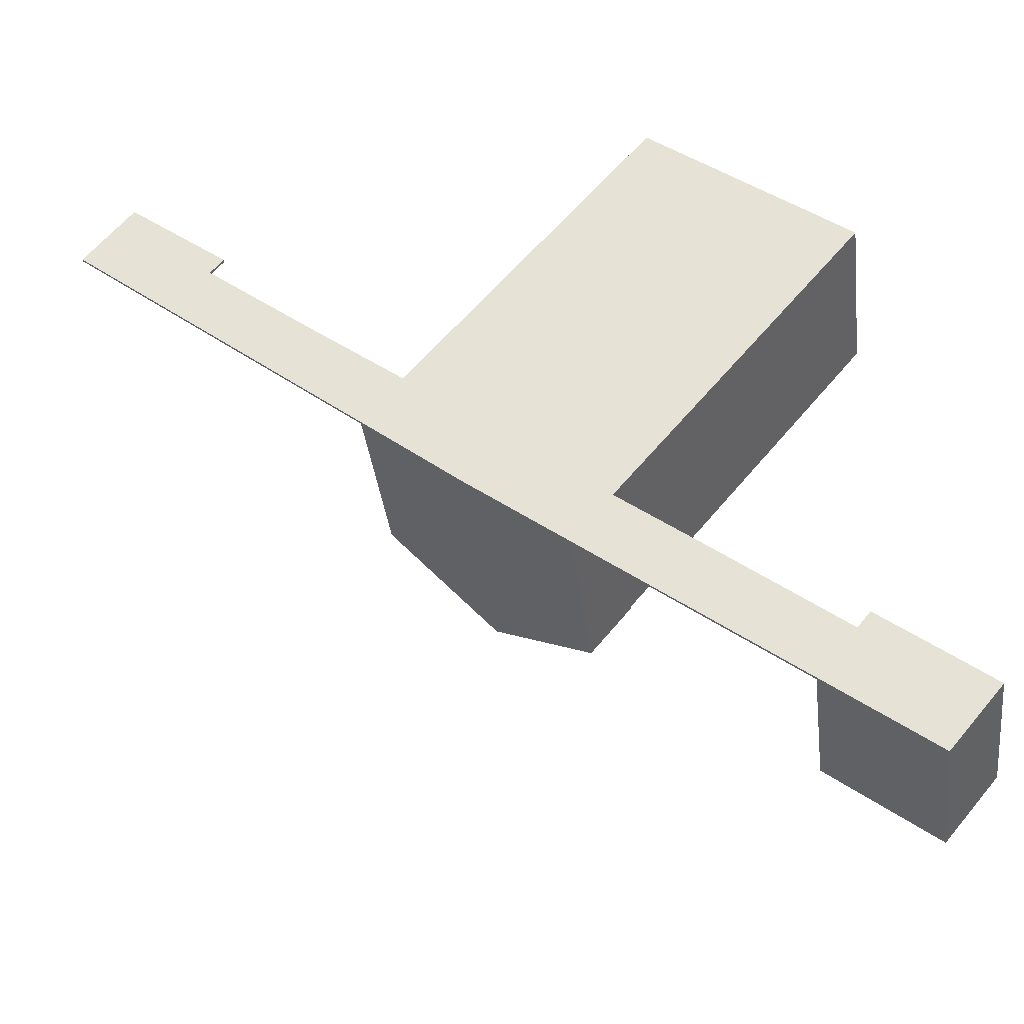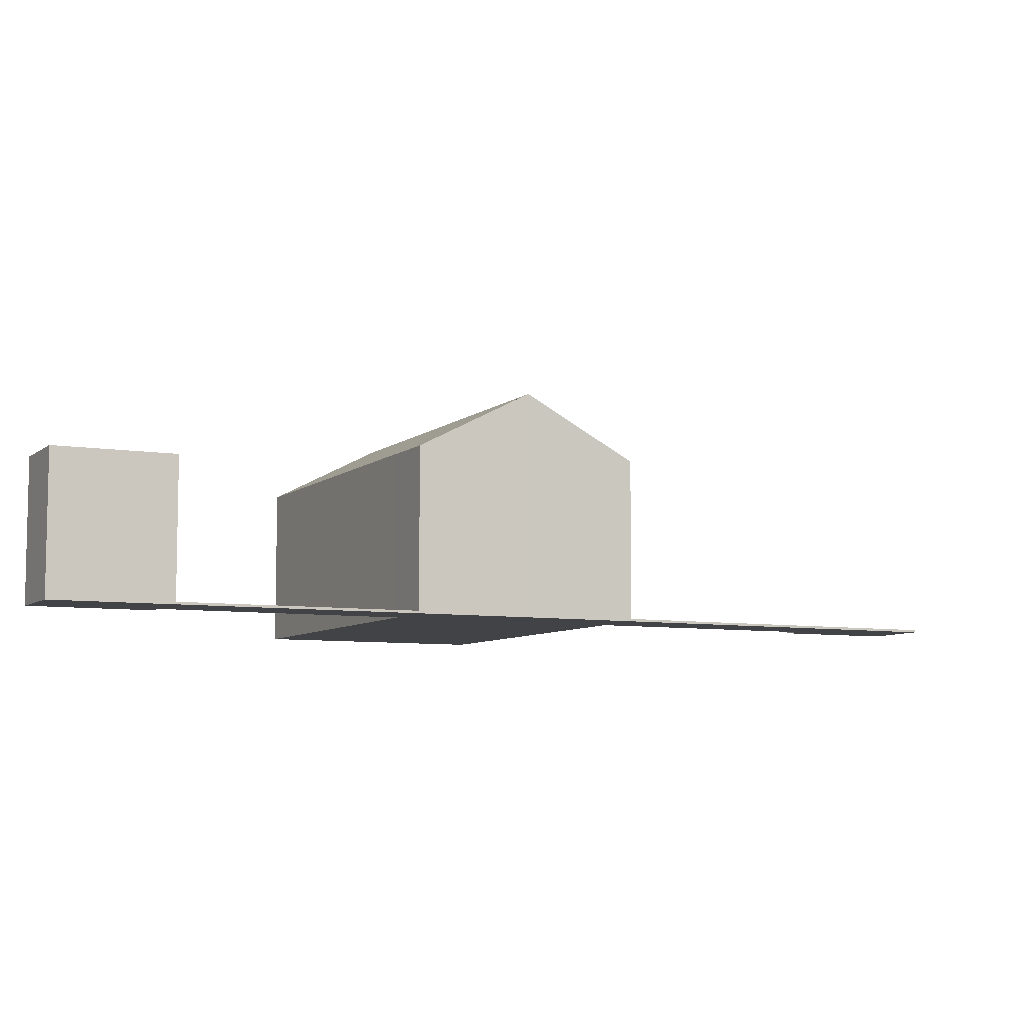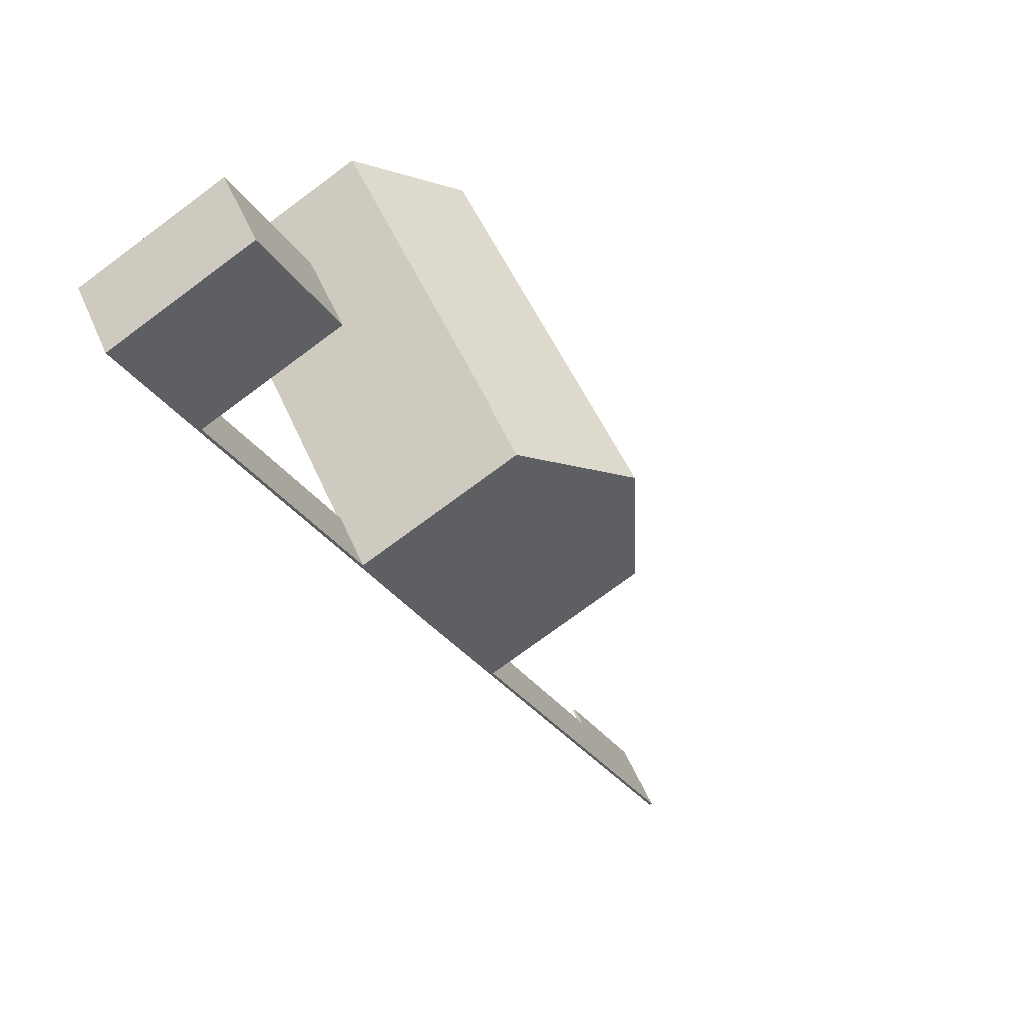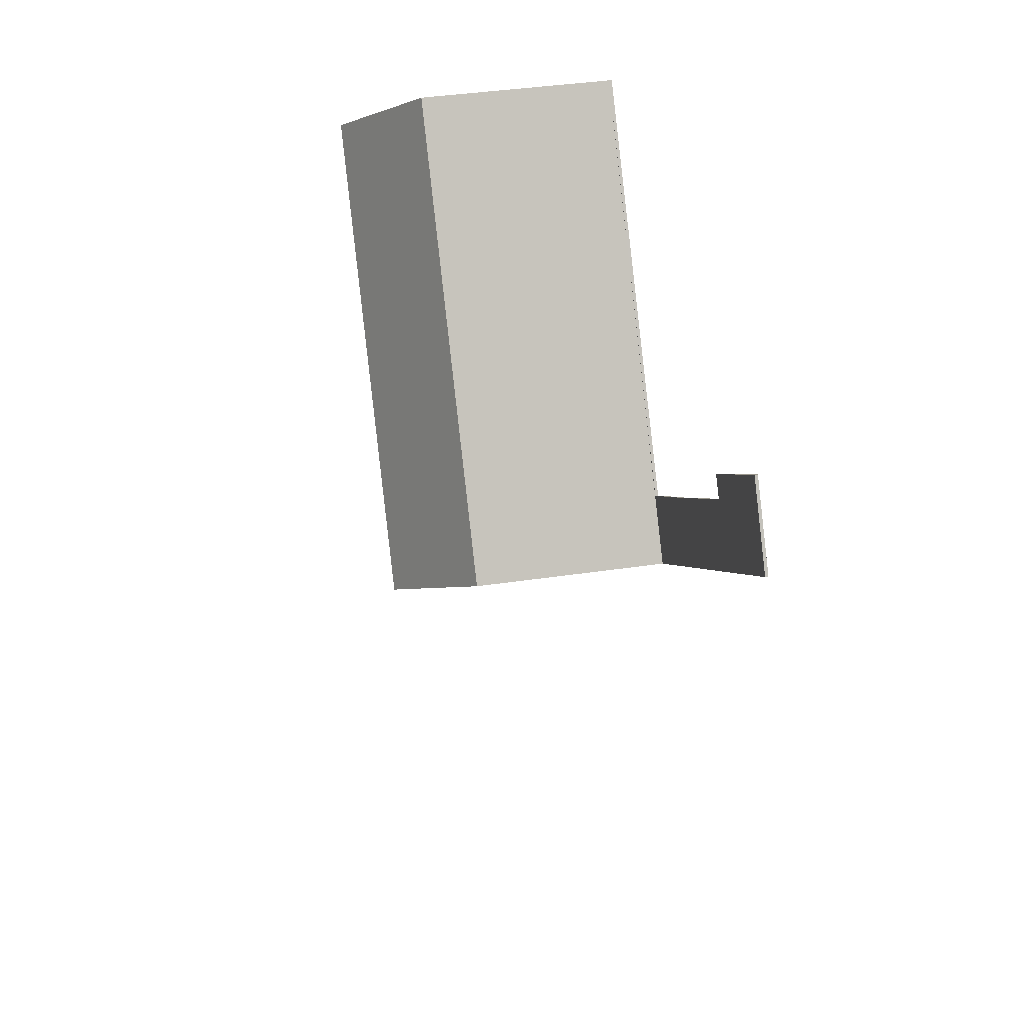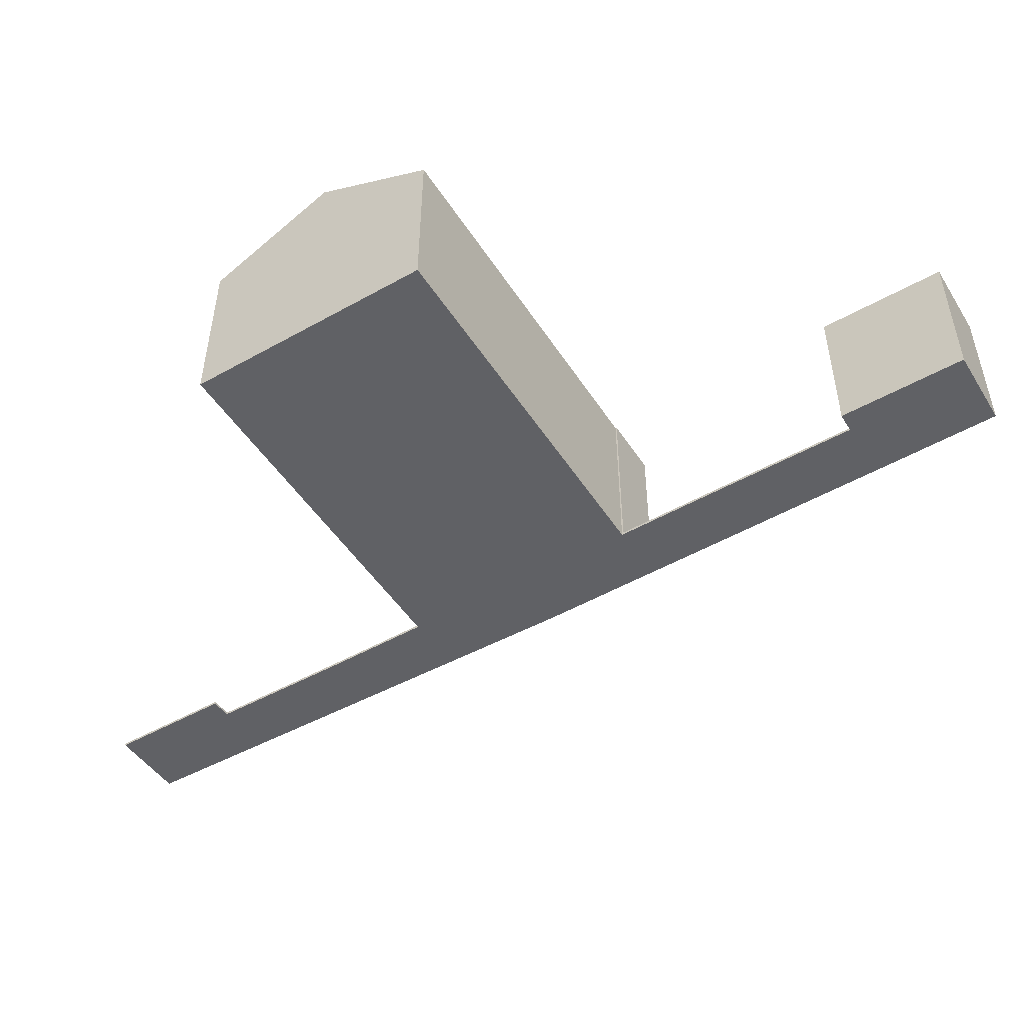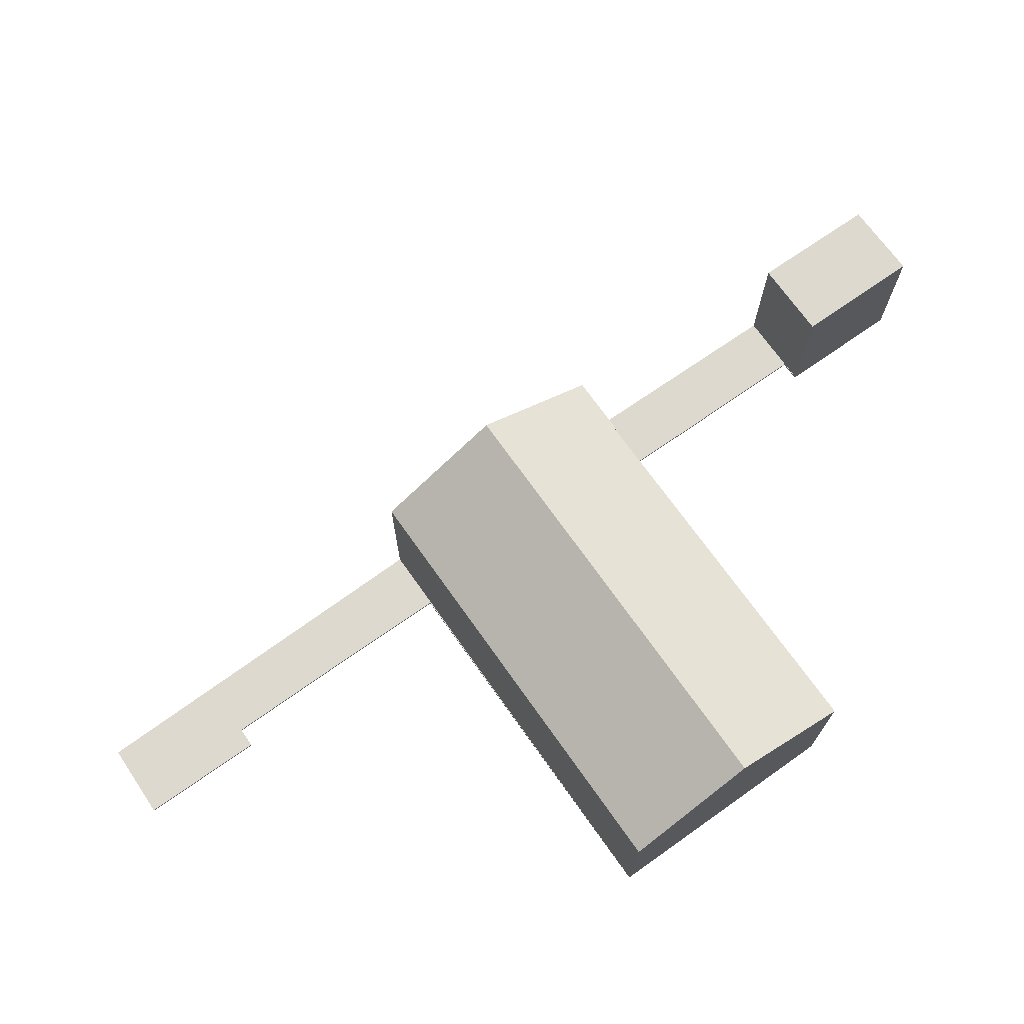
<metadata>
{"format":"obj","ext":"obj","renderer":"f3d","projection":"perspective","resolution":1024,"background":"white","views":[{"elev":-37.7,"azim":7.2,"up":"+Z"},{"elev":-7.4,"azim":-167.0,"up":"+Y"},{"elev":-75.2,"azim":126.5,"up":"+Z"},{"elev":40.4,"azim":-100.3,"up":"+Z"},{"elev":-49.2,"azim":70.8,"up":"+Y"},{"elev":71.5,"azim":3.7,"up":"+Y"}]}
</metadata>
<code>
v  38.72 13.85 1.263
v  16.97 10.12 -14.08
v  33.09 10.12 5.823
v  22.6 13.85 -18.64
v  22.55 13.85 -18.7
v  28.23 10.12 -23.2
v  30.41 10.17 -20.37
v  30.47 10.12 -20.43
v  44.35 10.12 -3.296
v  16.97 8.62e-16 -14.08
v  33.09 -3.566e-16 5.823
v  38.72 -7.734e-17 1.263
v  44.35 2.018e-16 -3.296
v  30.41 1.248e-15 -20.37
v  30.47 1.251e-15 -20.43
v  28.23 1.421e-15 -23.2
v  22.55 1.145e-15 -18.7
v  16.97 0.15 -14.08
v  19.2 0.15 -11.23
v  33.09 0.15 5.823
v  2.819 0.15 3.48
v  0 0.15 9.185e-18
v  2.731 0.15 3.551
v  8.469 0.15 -1.057
v  5.58 0.15 -4.628
v  7.728 0.15 -1.973
v  14.02 0.15 -7.094
v  11.52 0.15 -9.557
v  11.57 0.15 -9.594
v  19.2 6.878e-16 -11.23
v  14.02 4.344e-16 -7.094
v  7.728 1.208e-16 -1.973
v  2.731 -2.174e-16 3.551
v  2.819 -2.131e-16 3.48
v  8.469 6.472e-17 -1.057
v  0 0 0
v  11.57 5.875e-16 -9.594
v  11.52 5.852e-16 -9.557
v  5.58 2.834e-16 -4.628
v  30.47 0.15 -20.43
v  42.06 0.15 -29.7
v  28.23 0.15 -23.2
v  35.77 0.15 -24.64
v  39.87 0.15 -32.43
v  42.8 0.15 -28.81
v  34 0.15 -27.77
v  33.98 0.15 -27.76
v  42.78 0.15 -28.8
v  42.06 1.818e-15 -29.7
v  35.77 1.509e-15 -24.64
v  42.78 1.764e-15 -28.8
v  42.8 1.764e-15 -28.81
v  39.87 1.986e-15 -32.43
v  34 1.701e-15 -27.77
v  33.98 1.7e-15 -27.76
v  39.87 8.583 -32.43
v  48.6 8.583 -33.48
v  45.66 8.583 -37.01
v  45.7 8.583 -31.14
v  42.8 8.583 -28.81
v  48.6 2.05e-15 -33.48
v  45.7 1.907e-15 -31.14
v  45.66 2.266e-15 -37.01
g defaultobject
f 1 2 3
f 2 1 4
f 2 4 5
f 6 7 8
f 7 1 9
f 1 7 4
f 4 7 6
f 4 6 5
f 10 3 2
f 3 10 11
f 11 1 3
f 1 11 9
f 9 11 12
f 9 12 13
f 14 8 7
f 8 14 15
f 9 14 7
f 14 9 13
f 15 6 8
f 6 15 16
f 17 2 5
f 2 17 10
f 6 17 5
f 17 6 16
f 15 17 16
f 17 15 14
f 17 14 13
f 17 13 10
f 10 13 12
f 10 12 11
f 18 19 20
f 21 22 23
f 22 21 24
f 22 24 25
f 25 24 26
f 25 26 27
f 25 27 28
f 28 27 29
f 29 27 18
f 18 27 19
f 27 30 19
f 30 27 31
f 31 27 26
f 31 26 32
f 33 21 23
f 21 33 24
f 24 33 34
f 24 34 35
f 30 20 19
f 20 30 11
f 36 23 22
f 23 36 33
f 11 18 20
f 18 11 10
f 35 26 24
f 26 35 32
f 10 29 18
f 29 10 37
f 29 37 28
f 28 37 38
f 28 38 25
f 25 38 39
f 25 39 22
f 22 39 36
f 36 34 33
f 34 36 35
f 35 36 39
f 35 39 32
f 32 39 31
f 31 39 38
f 31 38 37
f 31 37 10
f 31 10 30
f 10 11 30
f 40 41 42
f 41 40 43
f 44 41 45
f 41 44 46
f 41 46 47
f 41 47 42
f 45 41 48
f 43 49 41
f 49 43 50
f 50 43 40
f 50 40 15
f 49 48 41
f 48 49 51
f 16 40 42
f 40 16 15
f 52 44 45
f 44 52 53
f 53 46 44
f 46 53 54
f 46 54 47
f 47 54 55
f 47 55 42
f 42 55 16
f 51 53 52
f 53 51 49
f 53 49 50
f 53 50 54
f 54 50 15
f 54 15 55
f 55 15 16
f 56 57 58
f 57 56 59
f 59 56 60
f 52 59 60
f 59 52 57
f 57 52 61
f 61 52 62
f 61 58 57
f 58 61 63
f 63 56 58
f 56 63 53
f 53 60 56
f 60 53 52
f 62 63 61
f 63 62 52
f 63 52 53

</code>
